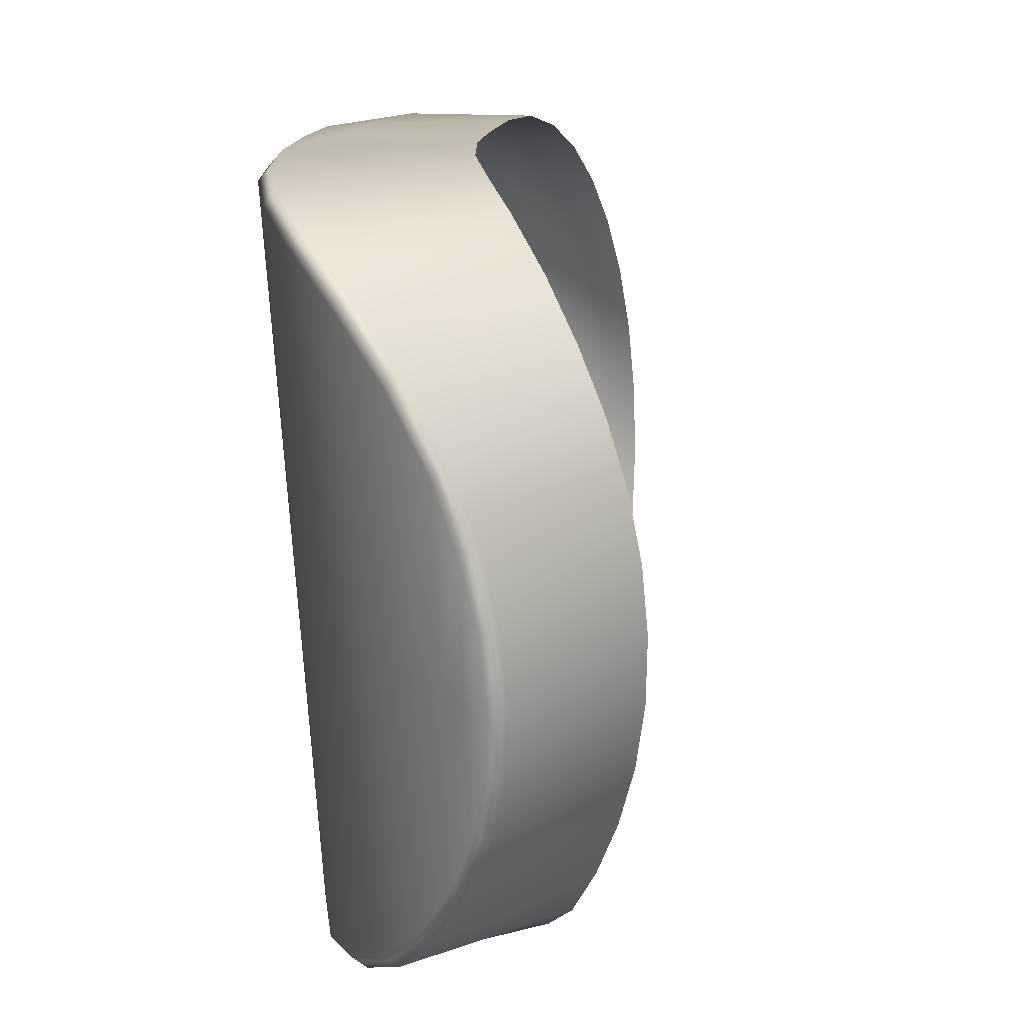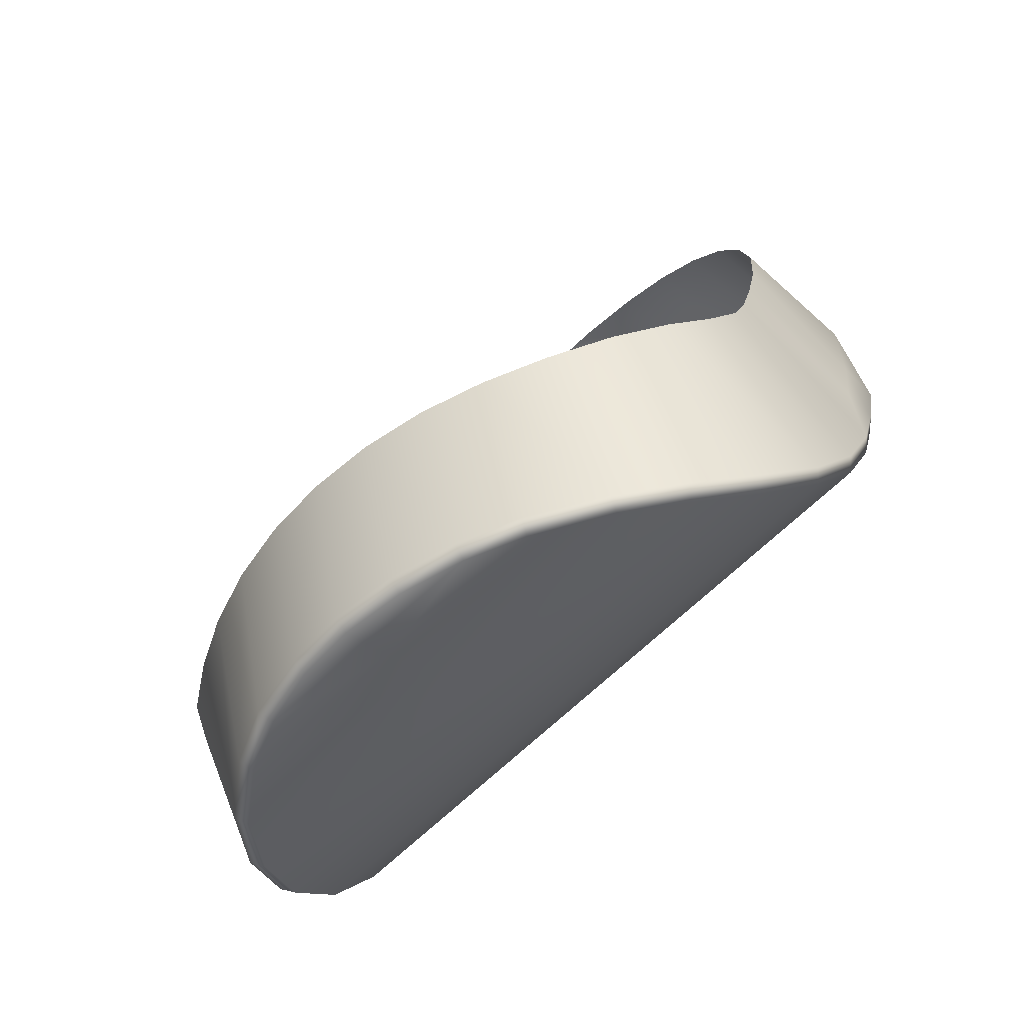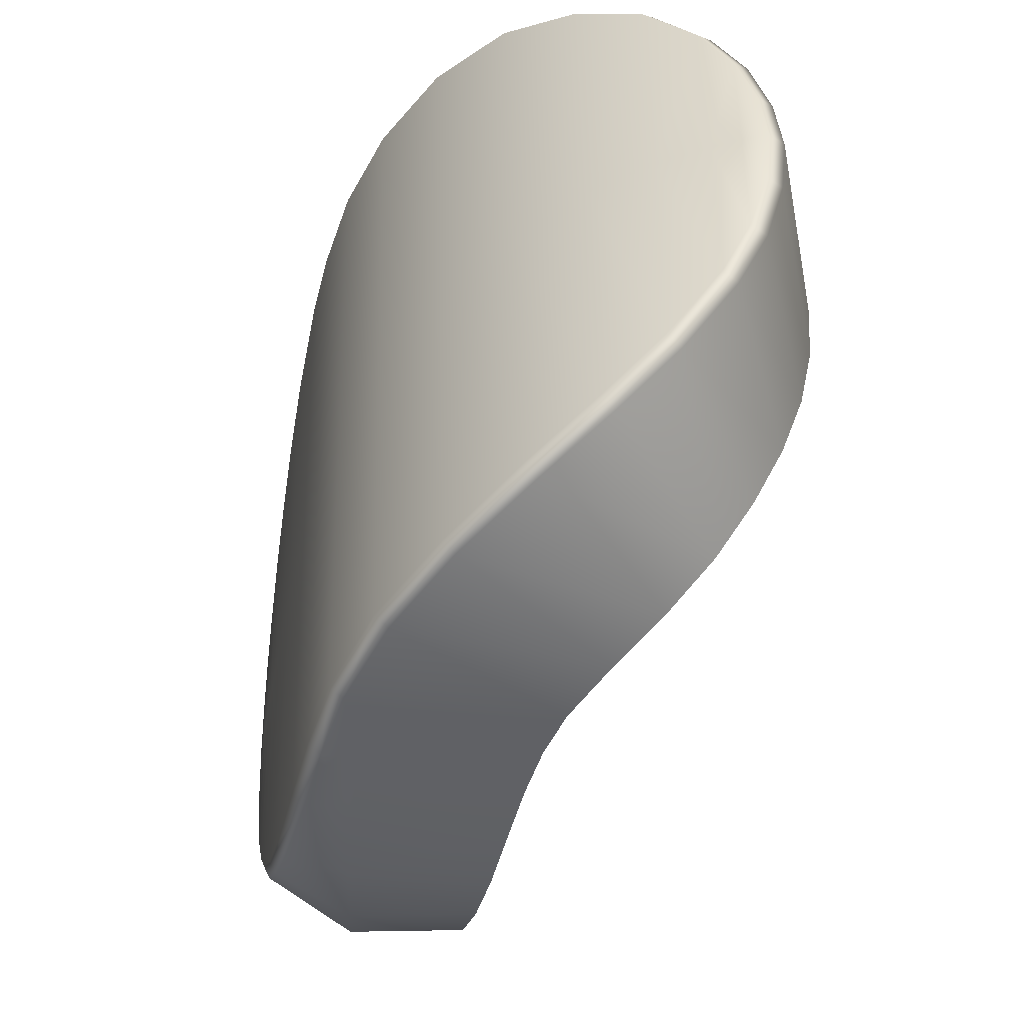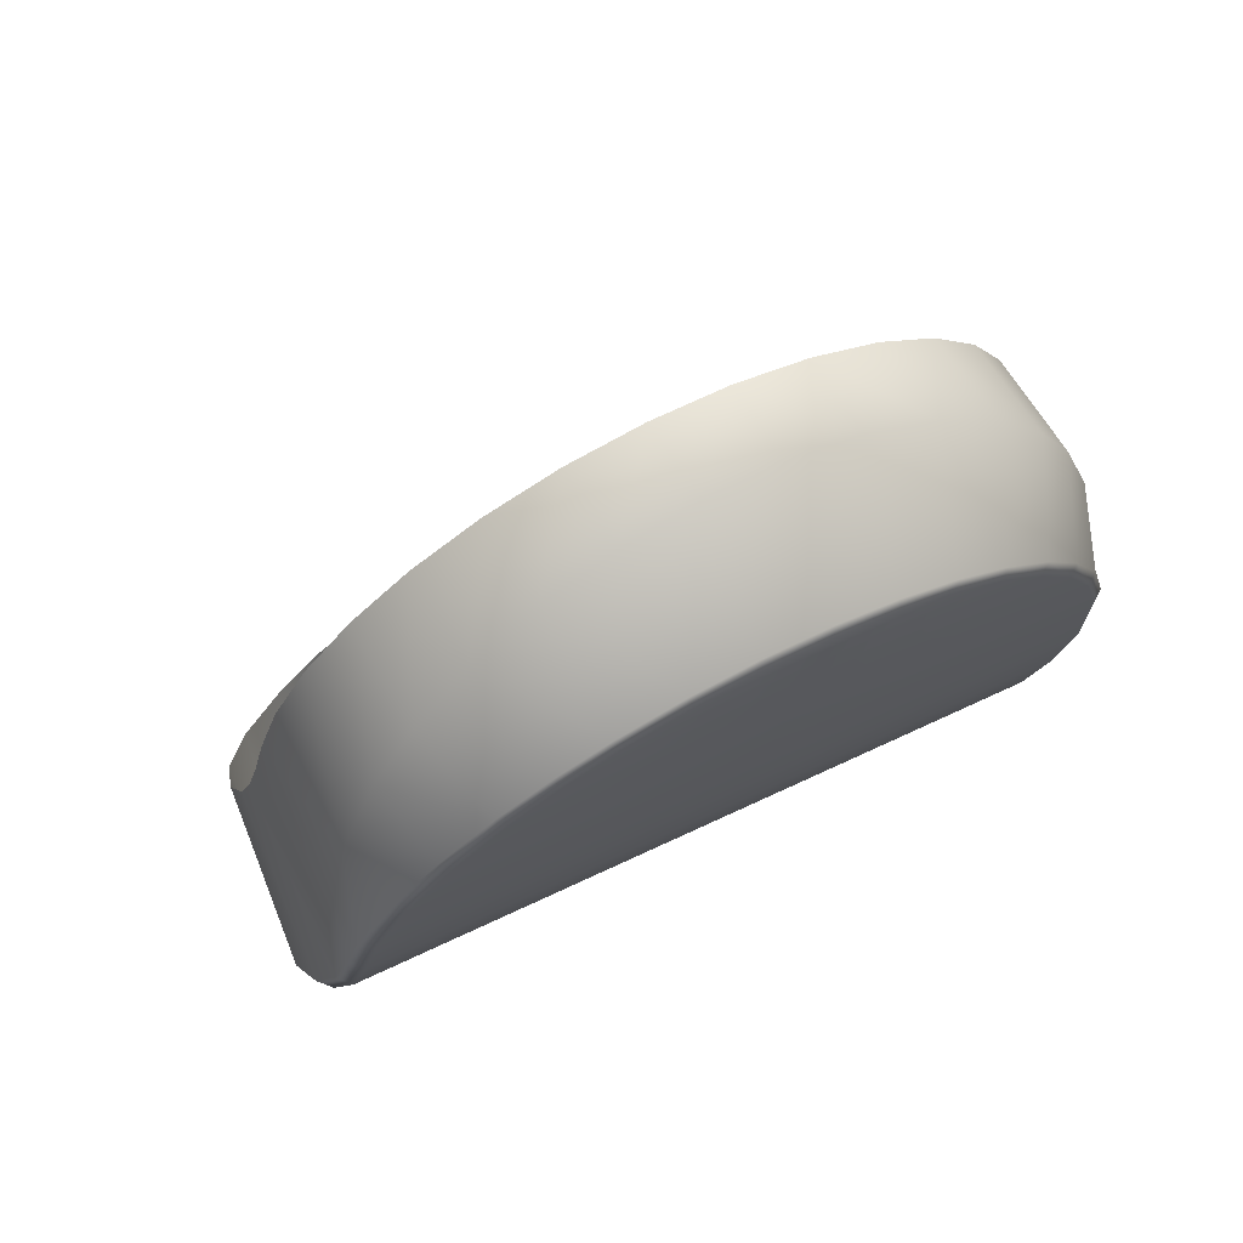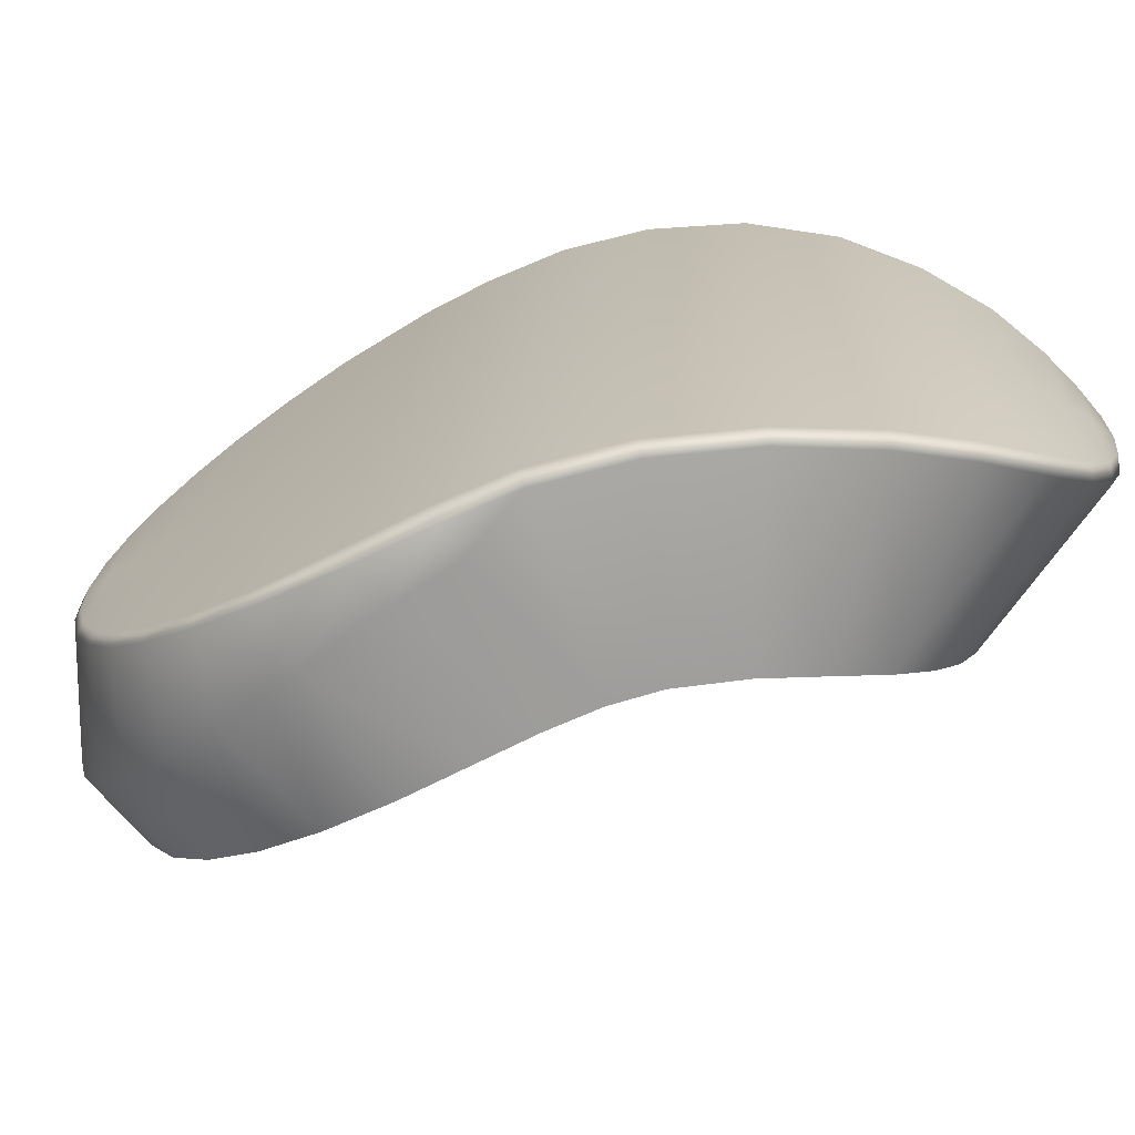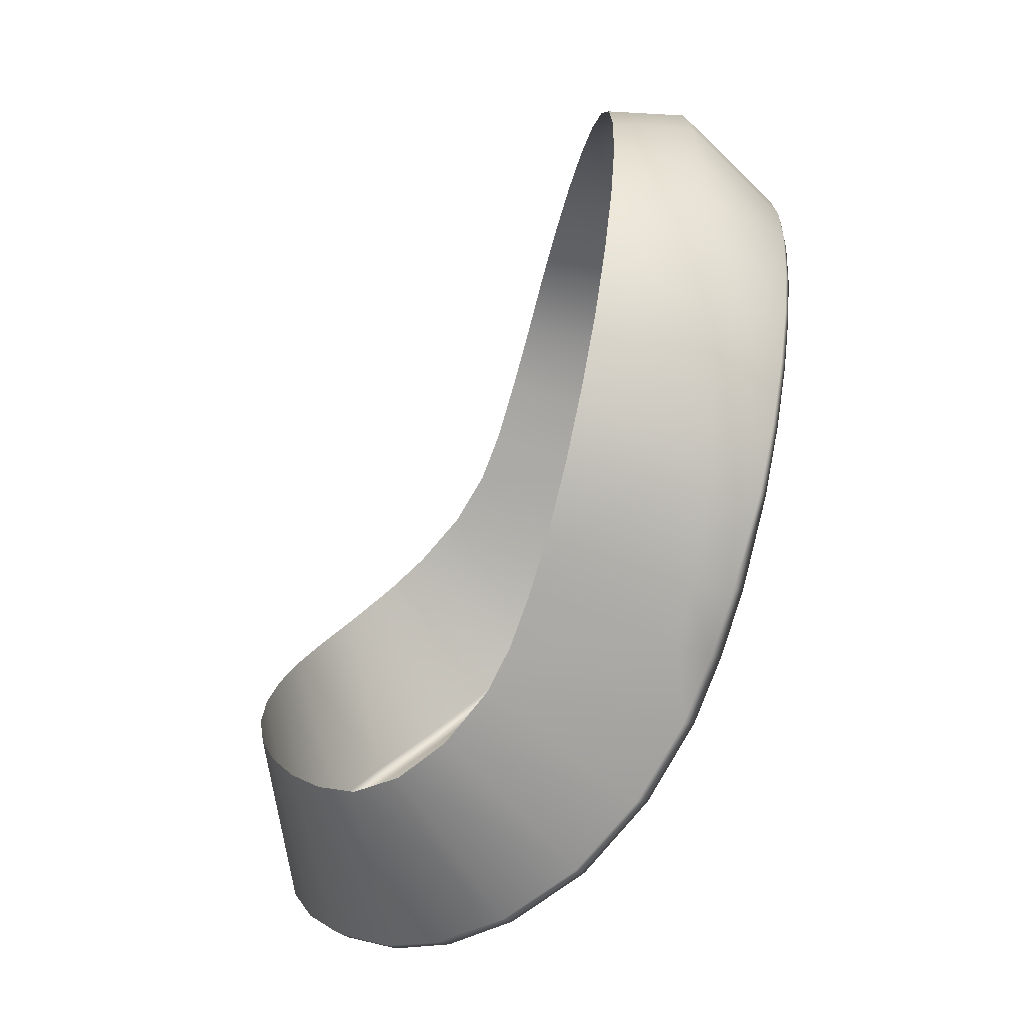
<metadata>
{"format":"obj","ext":"obj","renderer":"f3d","projection":"perspective","resolution":1024,"background":"white","views":[{"elev":14.9,"azim":31.9,"up":"+Z"},{"elev":-52.4,"azim":135.2,"up":"+Y"},{"elev":-52.8,"azim":2.3,"up":"+Z"},{"elev":56.3,"azim":-120.9,"up":"+Y"},{"elev":-74.7,"azim":-45.8,"up":"+Z"},{"elev":18.7,"azim":176.0,"up":"+Y"}]}
</metadata>
<code>
v -0.01486 -0.01184 0.08838
v -0.01192 -0.009521 0.08863
v -0.01109 -0.01059 0.08867
v -0.01365 -0.01333 0.08843
v -0.008794 -0.01695 0.09935
v -0.007523 -0.01329 0.09833
v -0.007959 -0.01331 0.09957
v -0.008191 -0.01697 0.0981
v -0.01401 -0.01447 0.1031
v -0.01201 -0.0111 0.1035
v -0.01526 -0.01298 0.1033
v -0.01109 -0.01207 0.1033
v -0.01114 -0.01637 0.1018
v -0.009277 -0.01312 0.1019
v -0.01027 -0.01267 0.1028
v -0.01259 -0.01562 0.1026
v -0.009808 -0.0168 0.1007
v -0.008554 -0.01326 0.1007
v -0.007532 -0.01289 0.09313
v -0.00824 -0.01655 0.09282
v -0.008812 -0.01634 0.09169
v -0.007971 -0.0127 0.0919
v -0.007844 -0.01692 0.09671
v -0.00717 -0.01315 0.09573
v -0.007258 -0.01324 0.09704
v -0.007736 -0.01684 0.09545
v -0.007877 -0.01672 0.09414
v -0.007262 -0.01303 0.09441
v -0.009286 -0.01208 0.0897
v -0.009815 -0.01595 0.09039
v -0.01093 -0.01541 0.08947
v -0.008558 -0.01245 0.09075
v -0.01223 -0.01458 0.0888
v -0.01018 -0.01145 0.08898
v -0.01484 5.7e-05 0.09387
v -0.01649 -0.000591 0.0925
v -0.01655 -3.6e-05 0.09383
v -0.01465 -0.000549 0.09252
v -0.01308 -0.006447 0.08882
v -0.01584 -0.007434 0.08867
v -0.01607 -0.005531 0.08889
v -0.01345 -0.005066 0.08906
v -0.01622 -0.003756 0.08954
v -0.01412 -0.002462 0.09034
v -0.0138 -0.003689 0.08958
v -0.01633 -0.002546 0.09029
v -0.0144 -0.001401 0.09134
v -0.0164 -0.001478 0.0913
v -0.01489 -0.001158 0.1009
v -0.01672 -0.000541 0.09967
v -0.01672 -0.00142 0.101
v -0.01501 -0.000363 0.09963
v -0.01506 0.000428 0.09679
v -0.01661 0.000304 0.09525
v -0.01666 0.000334 0.09671
v -0.01498 0.000389 0.09531
v -0.0167 8.4e-05 0.09816
v -0.01507 0.000174 0.09825
v -0.01666 -0.003418 0.1027
v -0.01662 -0.004801 0.1033
v -0.01448 -0.003371 0.1028
v -0.0142 -0.004696 0.1034
v -0.0167 -0.002407 0.1019
v -0.01471 -0.002175 0.1019
v -0.0165 -0.006558 0.1037
v -0.01389 -0.006101 0.1037
v -0.01351 -0.007538 0.1038
v -0.01628 -0.008502 0.1036
v -0.01273 -0.007608 0.08874
v -0.0156 -0.008682 0.08858
v -0.01603 -0.009774 0.1035
v -0.01311 -0.008888 0.1037
v -0.01268 -0.009979 0.1036
v -0.01613 -0.01145 0.1034
v -0.01576 -0.01023 0.08846
v -0.01236 -0.008634 0.08868
v -0.01842 -0.001774 0.09399
v -0.01825 -0.002235 0.09273
v -0.01668 -0.007539 0.08867
v -0.01722 -0.005794 0.0892
v -0.01786 -0.003549 0.09082
v -0.01757 -0.004572 0.08992
v -0.01808 -0.002788 0.09176
v -0.01849 -0.002655 0.1
v -0.01857 -0.002096 0.09892
v -0.01852 -0.001547 0.09522
v -0.01859 -0.001528 0.09652
v -0.0186 -0.001718 0.09776
v -0.0182 -0.004272 0.1019
v -0.01795 -0.005432 0.1027
v -0.01836 -0.003418 0.101
v -0.01764 -0.006761 0.1032
v -0.01711 -0.008611 0.1035
v -0.01626 -0.008882 0.08855
v -0.01669 -0.009974 0.1035
v -0.01385 -0.0135 0.08862
v -0.0151 -0.01195 0.08861
v -0.009043 -0.01715 0.0992
v -0.00847 -0.01717 0.09796
v -0.01422 -0.01458 0.1028
v -0.01546 -0.01309 0.1031
v -0.01135 -0.01652 0.1016
v -0.01278 -0.01576 0.1024
v -0.01004 -0.01698 0.1005
v -0.008529 -0.01676 0.09289
v -0.009063 -0.01655 0.09181
v -0.008023 -0.01705 0.09545
v -0.008111 -0.01713 0.09666
v -0.008157 -0.01693 0.09415
v -0.01008 -0.01614 0.09053
v -0.01117 -0.01559 0.08965
v -0.01244 -0.01476 0.08902
v -0.01633 -0.01157 0.1032
v -0.016 -0.01032 0.0887
v -0.01849 -0.002026 0.09402
v -0.01833 -0.002469 0.09284
v -0.01738 -0.0059 0.08941
v -0.01692 -0.007609 0.08891
v -0.0177 -0.004707 0.09012
v -0.01796 -0.003734 0.09098
v -0.01817 -0.003003 0.0919
v -0.01856 -0.002865 0.0999
v -0.01864 -0.002301 0.0988
v -0.01866 -0.001763 0.09649
v -0.01859 -0.00178 0.09521
v -0.01867 -0.001942 0.0977
v -0.01807 -0.005527 0.1024
v -0.01829 -0.004436 0.1017
v -0.01845 -0.003584 0.1009
v -0.01779 -0.006831 0.103
v -0.01732 -0.008694 0.1033
v -0.01651 -0.008947 0.08879
v -0.01692 -0.01003 0.1032
v -0.01857 -0.002168 0.09646
v -0.01845 -0.002671 0.09642
v -0.01831 -0.003293 0.09637
v -0.01813 -0.004082 0.0963
v -0.01788 -0.005113 0.09622
v -0.01758 -0.006358 0.09612
v -0.01712 -0.00814 0.09597
v -0.01672 -0.009477 0.09587
v -0.01616 -0.01093 0.09575
v -0.01527 -0.0125 0.09564
v -0.01403 -0.01402 0.09554
v -0.01261 -0.01524 0.09548
v -0.01125 -0.01604 0.09544
v -0.01005 -0.01655 0.09543
v -0.009051 -0.01684 0.09544
v -0.0085 -0.01696 0.09544
f 1 2 3
f 3 4 1
f 5 6 7
f 6 5 8
f 9 10 11
f 10 9 12
f 13 14 15
f 13 15 16
f 16 15 12
f 16 12 9
f 17 18 14
f 17 14 13
f 17 7 18
f 7 17 5
f 19 20 21
f 19 21 22
f 23 24 25
f 24 23 26
f 8 25 6
f 25 8 23
f 24 26 27
f 24 27 28
f 28 27 20
f 28 20 19
f 29 30 31
f 30 29 32
f 22 21 30
f 22 30 32
f 33 34 29
f 33 29 31
f 4 3 34
f 34 33 4
f 35 36 37
f 36 35 38
f 39 40 41
f 39 41 42
f 43 44 45
f 44 43 46
f 41 45 42
f 45 41 43
f 46 47 44
f 47 46 48
f 38 48 36
f 48 38 47
f 49 50 51
f 50 49 52
f 53 54 55
f 54 53 56
f 56 37 54
f 37 56 35
f 57 58 53
f 57 53 55
f 50 52 58
f 50 58 57
f 59 60 61
f 61 60 62
f 63 64 49
f 63 49 51
f 59 64 63
f 64 59 61
f 65 62 60
f 62 65 66
f 65 67 66
f 67 65 68
f 69 40 39
f 40 69 70
f 71 72 68
f 68 72 67
f 11 73 74
f 73 11 10
f 74 73 71
f 71 73 72
f 2 75 76
f 75 2 1
f 76 70 69
f 70 76 75
f 77 37 36
f 36 78 77
f 79 41 40
f 41 79 80
f 46 43 81
f 43 82 81
f 80 82 41
f 43 41 82
f 83 48 46
f 46 81 83
f 36 48 78
f 48 83 78
f 84 51 50
f 84 50 85
f 55 86 87
f 86 55 54
f 54 77 86
f 77 54 37
f 88 57 55
f 88 55 87
f 85 50 57
f 85 57 88
f 89 60 59
f 60 89 90
f 84 63 51
f 63 84 91
f 91 59 63
f 59 91 89
f 90 65 60
f 65 90 92
f 93 65 92
f 65 93 68
f 94 40 70
f 40 94 79
f 95 68 93
f 68 95 71
f 70 75 94
f 71 95 74
f 96 97 1
f 1 4 96
f 98 99 8
f 98 8 5
f 100 11 101
f 11 100 9
f 102 16 103
f 16 102 13
f 103 9 100
f 9 103 16
f 104 13 102
f 13 104 17
f 98 17 104
f 17 98 5
f 105 21 20
f 21 105 106
f 107 23 108
f 23 107 26
f 108 8 99
f 8 108 23
f 107 27 26
f 27 107 109
f 109 20 27
f 20 109 105
f 110 111 31
f 31 30 110
f 30 21 106
f 30 106 110
f 111 112 33
f 33 31 111
f 112 96 4
f 4 33 112
f 113 101 11
f 113 11 74
f 97 75 1
f 75 97 114
f 78 115 77
f 115 78 116
f 117 79 118
f 79 117 80
f 119 81 82
f 81 119 120
f 82 117 119
f 117 82 80
f 81 121 83
f 121 81 120
f 83 116 78
f 116 83 121
f 122 85 123
f 85 122 84
f 124 86 125
f 86 124 87
f 125 77 115
f 77 125 86
f 126 87 124
f 87 126 88
f 123 88 126
f 88 123 85
f 127 89 128
f 89 127 90
f 129 84 122
f 84 129 91
f 128 91 129
f 91 128 89
f 90 130 92
f 130 90 127
f 130 93 92
f 93 130 131
f 118 94 132
f 94 118 79
f 131 133 95
f 131 95 93
f 114 94 75
f 94 114 132
f 133 113 74
f 133 74 95
f 124 125 134
f 115 134 125
f 134 115 135
f 116 135 115
f 135 116 136
f 121 136 116
f 136 121 137
f 137 121 120
f 137 120 138
f 138 120 119
f 138 119 139
f 117 139 119
f 139 117 140
f 140 117 118
f 140 118 141
f 141 118 132
f 141 132 142
f 142 132 114
f 142 97 143
f 97 142 114
f 143 96 144
f 96 143 97
f 144 112 145
f 112 144 96
f 145 111 146
f 111 145 112
f 146 110 147
f 110 146 111
f 147 106 148
f 106 147 110
f 148 105 149
f 105 148 106
f 149 109 107
f 149 105 109
f 99 149 108
f 149 107 108
f 98 148 99
f 99 148 149
f 104 147 98
f 98 147 148
f 102 146 104
f 104 146 147
f 103 145 102
f 102 145 146
f 100 144 103
f 103 144 145
f 101 143 100
f 100 143 144
f 113 143 101
f 143 113 142
f 133 142 113
f 142 133 141
f 131 141 133
f 141 131 140
f 130 140 131
f 140 130 139
f 127 139 130
f 139 127 138
f 128 138 127
f 138 128 137
f 137 129 136
f 129 137 128
f 136 122 135
f 122 136 129
f 135 123 134
f 123 135 122
f 134 126 124
f 126 134 123

</code>
